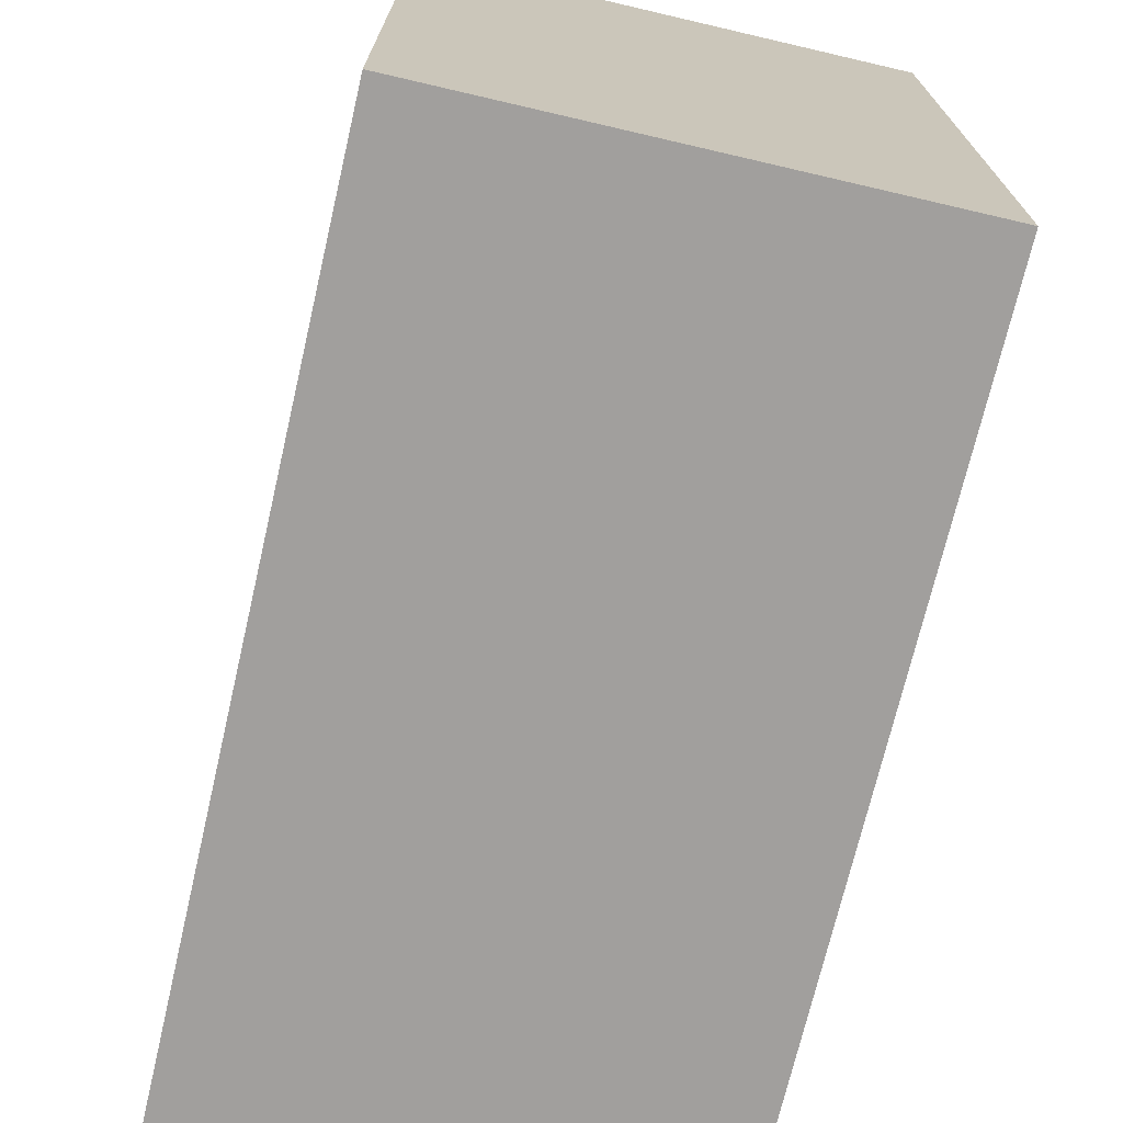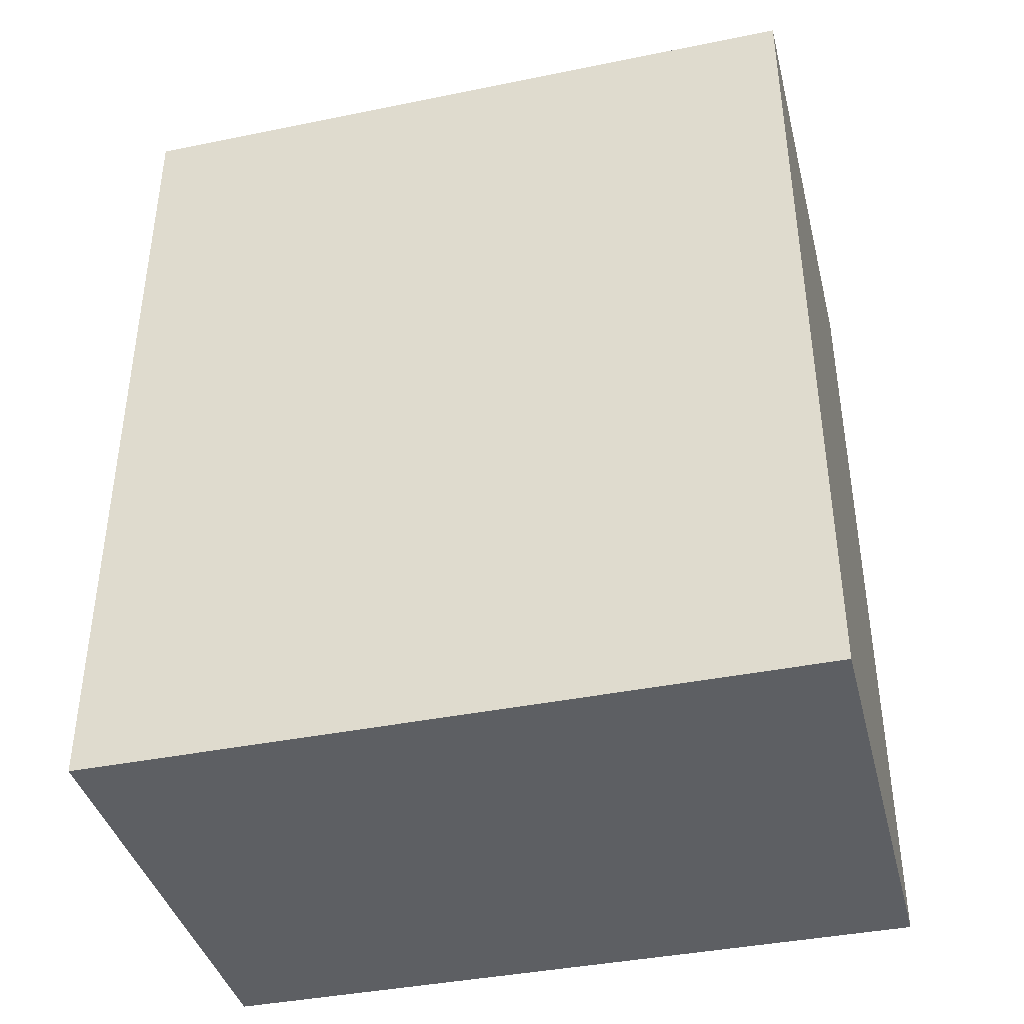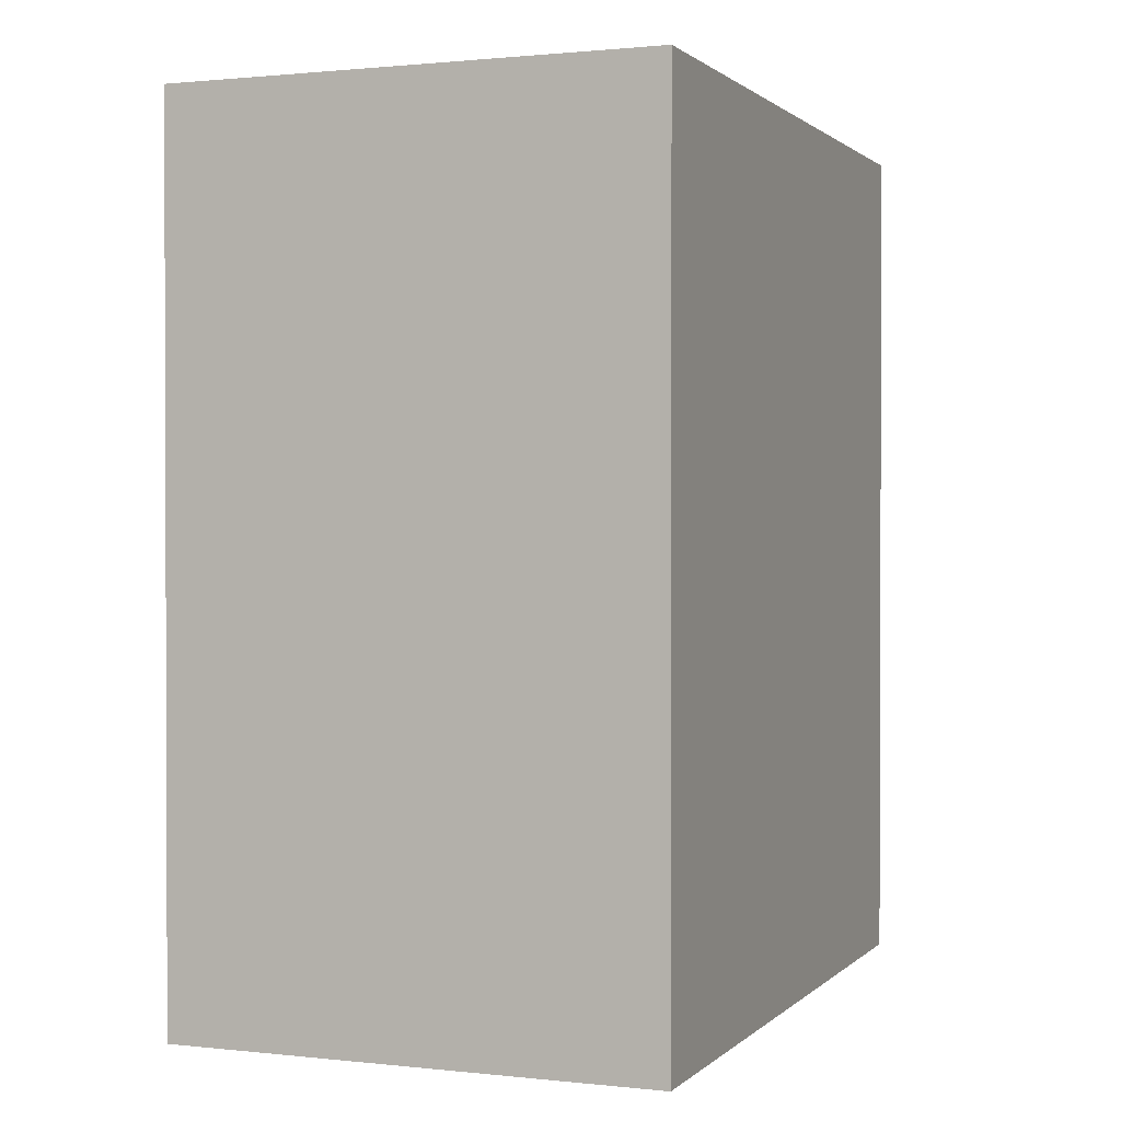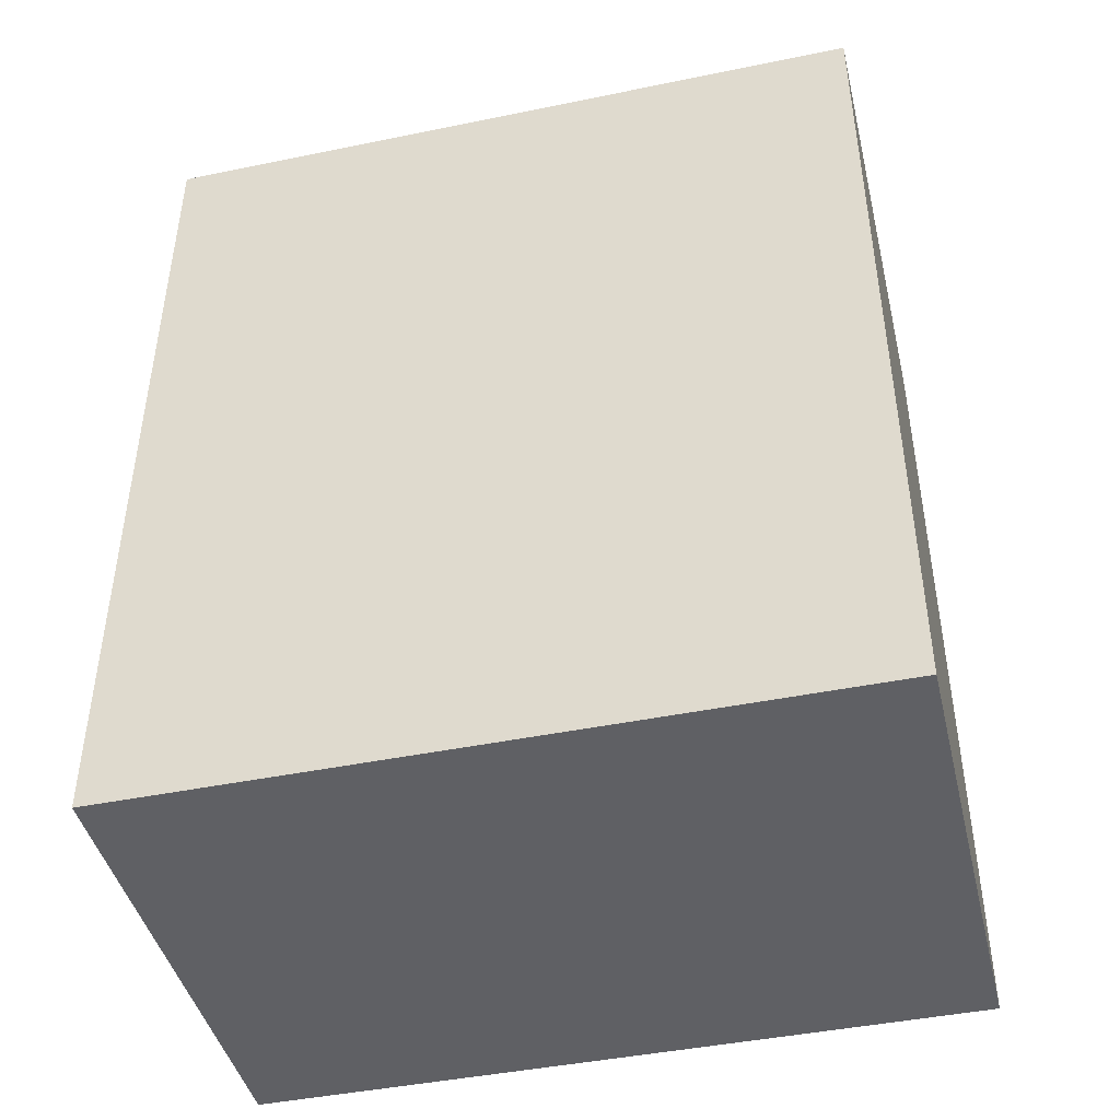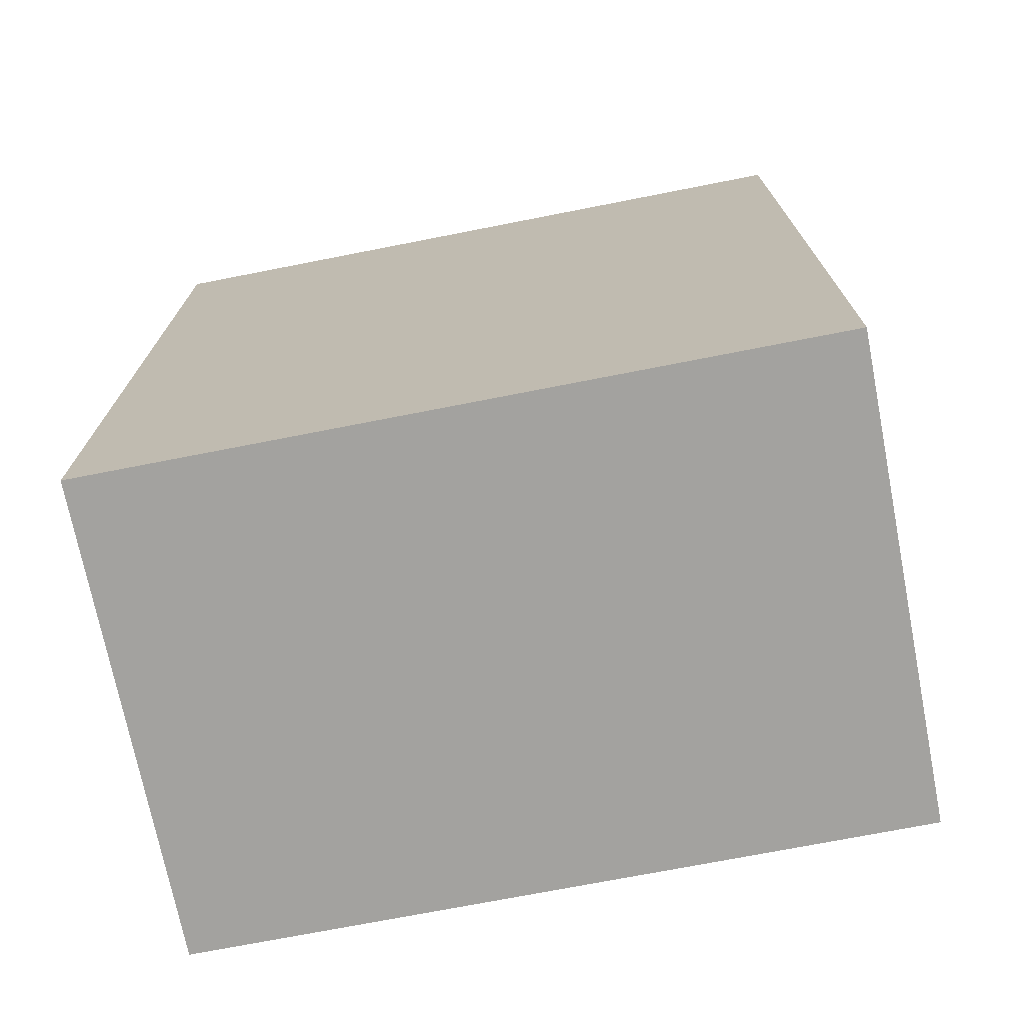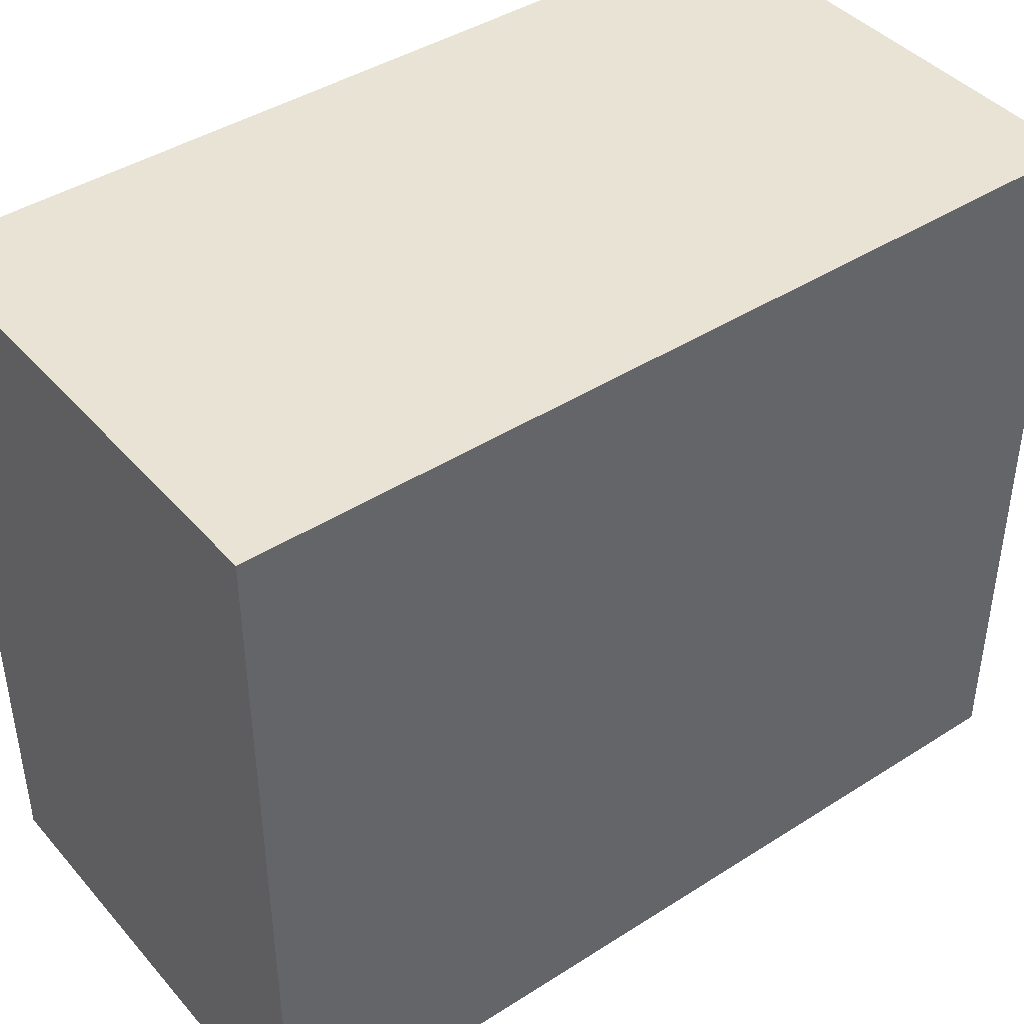
<metadata>
{"format":"obj","ext":"obj","renderer":"f3d","projection":"perspective","resolution":1024,"background":"white","views":[{"elev":-71.5,"azim":-13.1,"up":"+Y"},{"elev":-39.9,"azim":104.1,"up":"+Z"},{"elev":1.1,"azim":-158.5,"up":"+Z"},{"elev":-44.1,"azim":-76.5,"up":"+Z"},{"elev":-72.4,"azim":101.1,"up":"+Z"},{"elev":42.3,"azim":52.6,"up":"+Y"}]}
</metadata>
<code>
g pb_Mesh47400
v -1 0 0
v -11 0 0
v -1 15 0
v -11 15 0
v -11 0 0
v -11 0 -18
v -11 15 0
v -11 15 -18
v -11 0 -18
v -1 0 -18
v -11 15 -18
v -1 15 -18
v -1 0 -18
v -1 0 0
v -1 15 -18
v -1 15 0
v -1 15 0
v -11 15 0
v -1 15 -18
v -11 15 -18
v -1 0 -18
v -11 0 -18
v -1 0 0
v -11 0 0
g pb_Mesh47400_0
f 3 2 1
f 3 4 2
f 7 6 5
f 7 8 6
f 11 10 9
f 11 12 10
f 15 14 13
f 15 16 14
f 19 18 17
f 19 20 18
f 23 22 21
f 23 24 22

</code>
